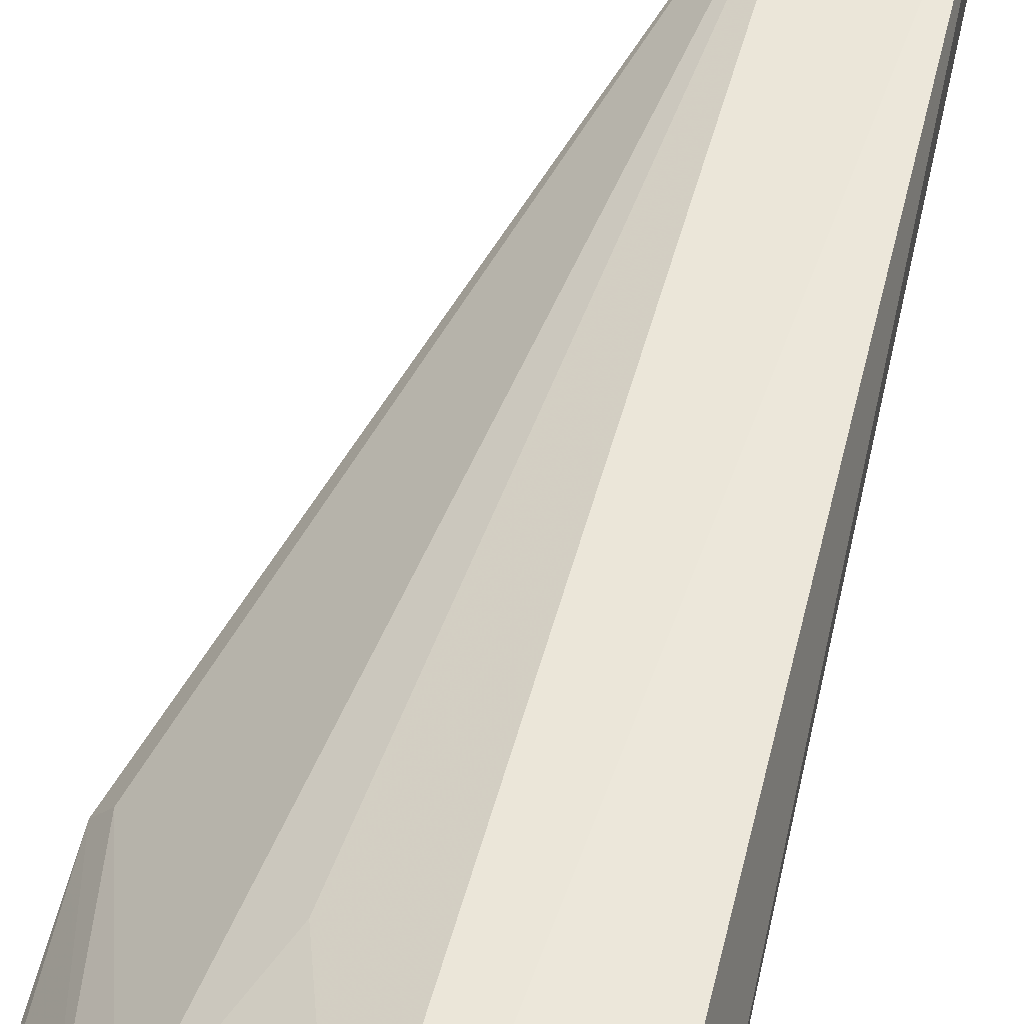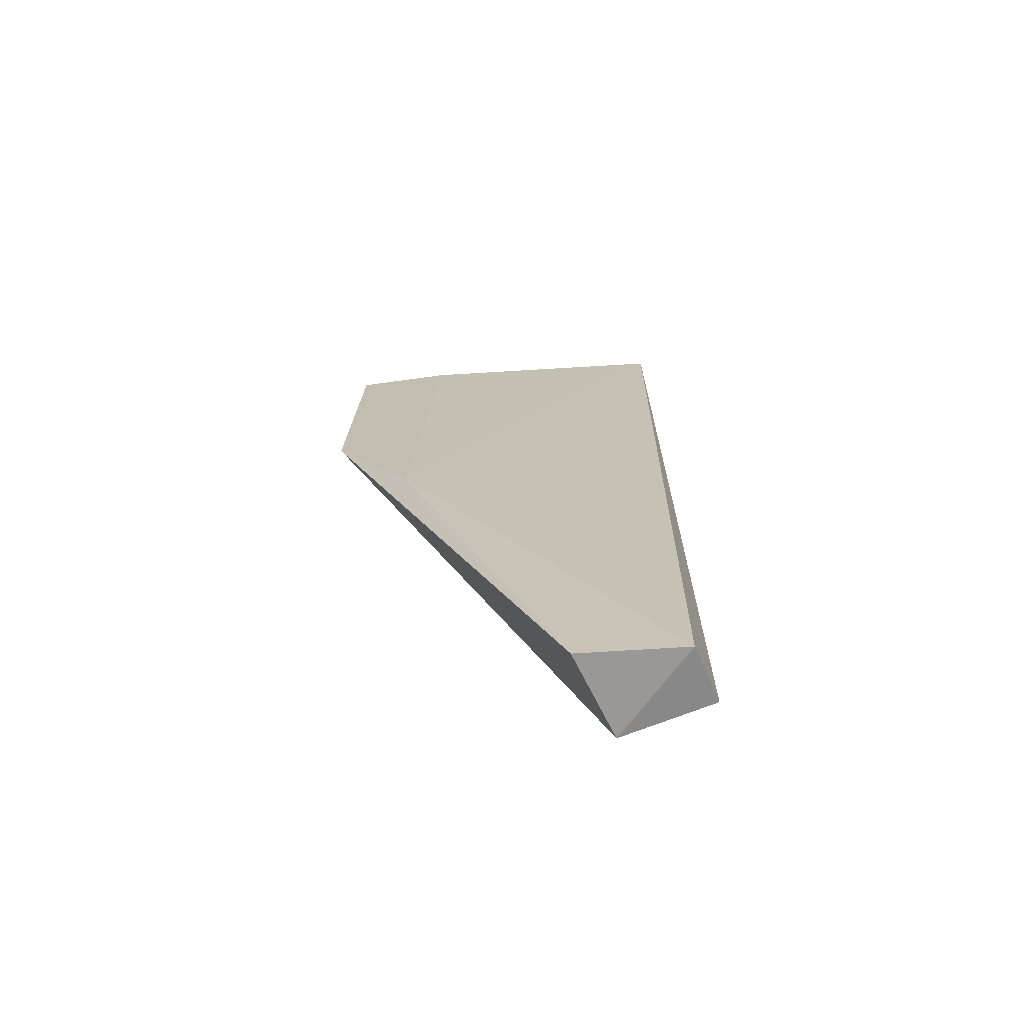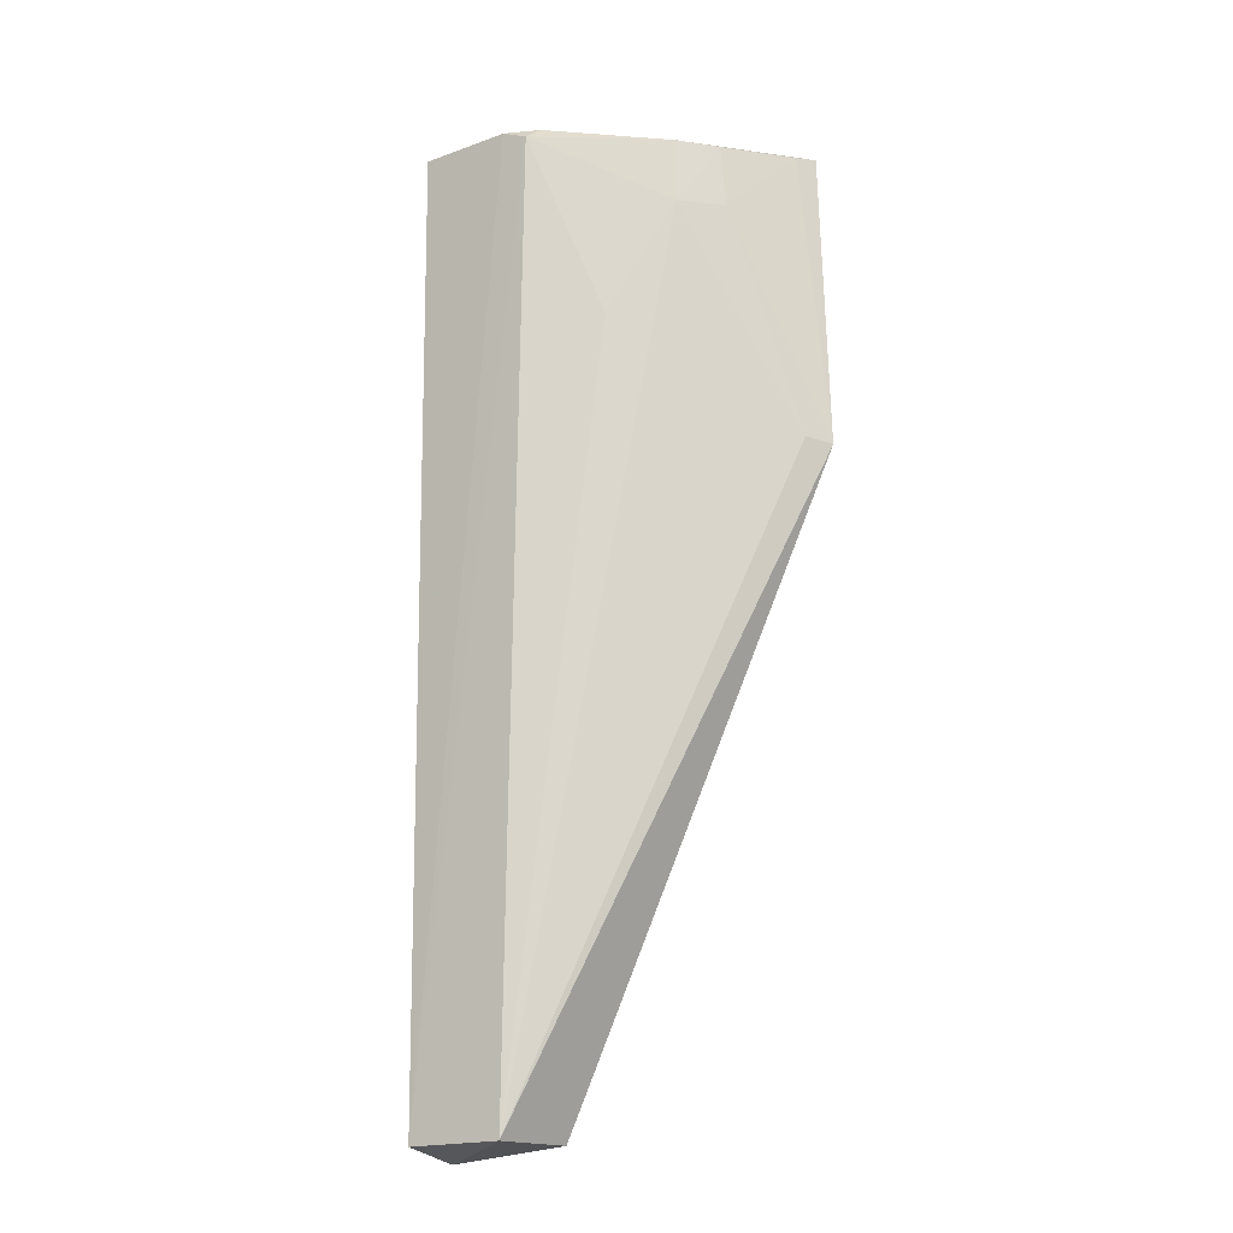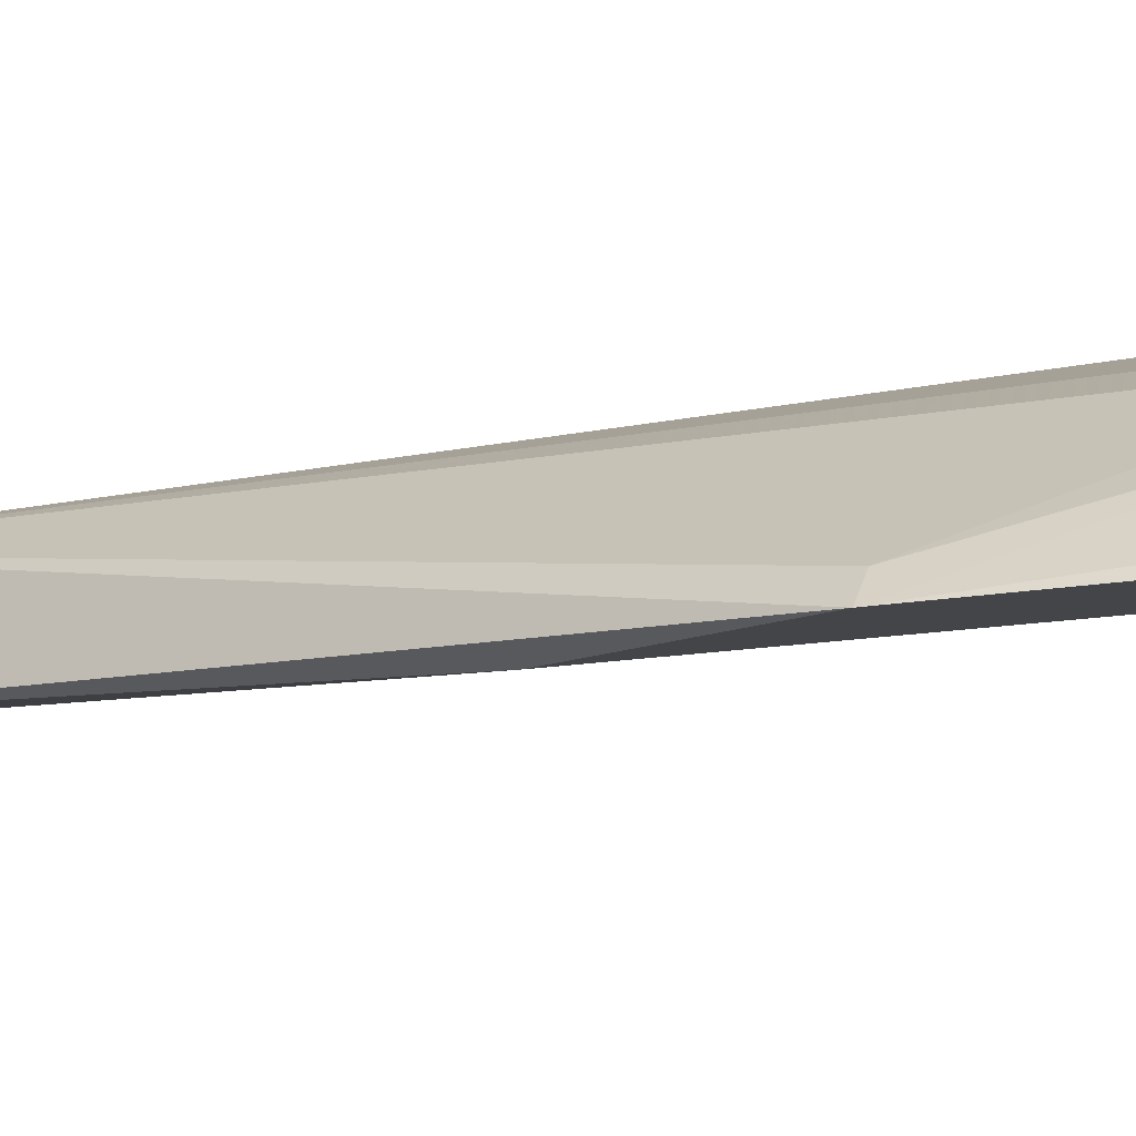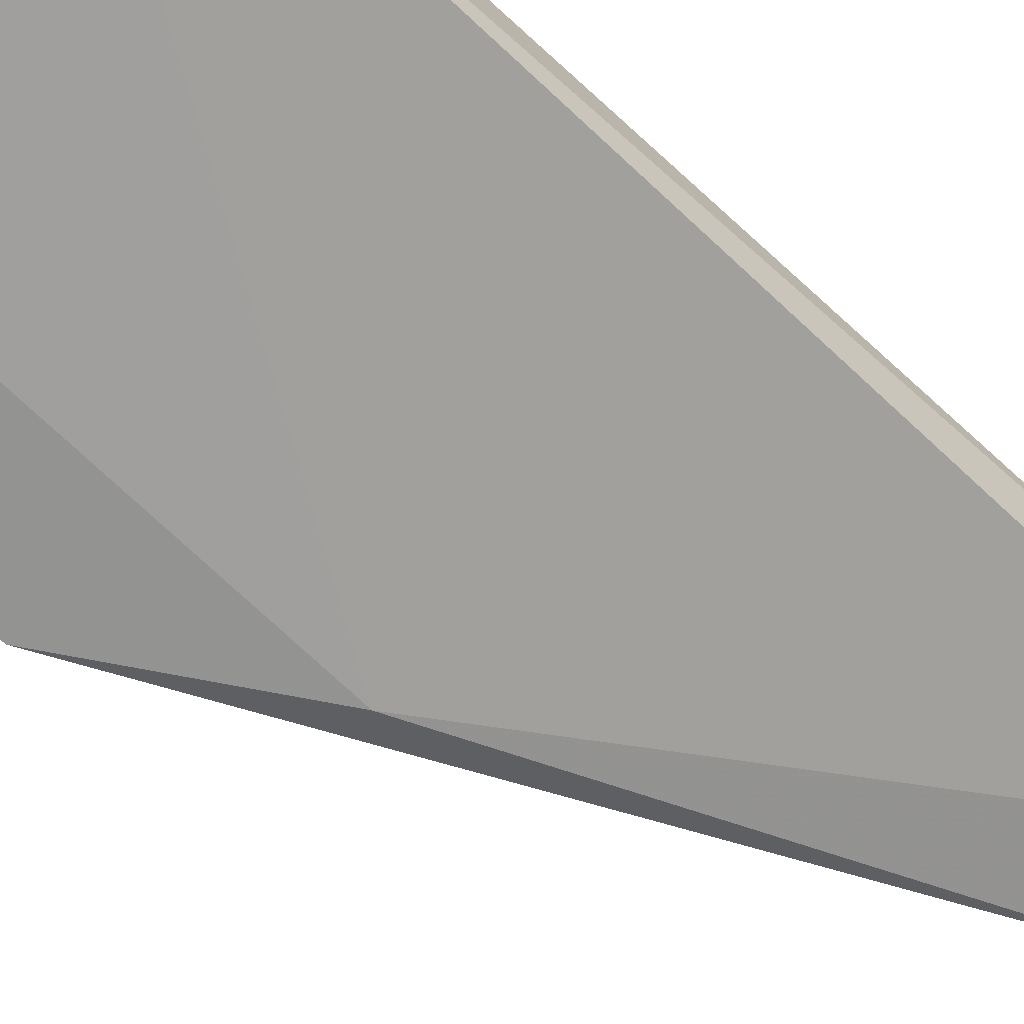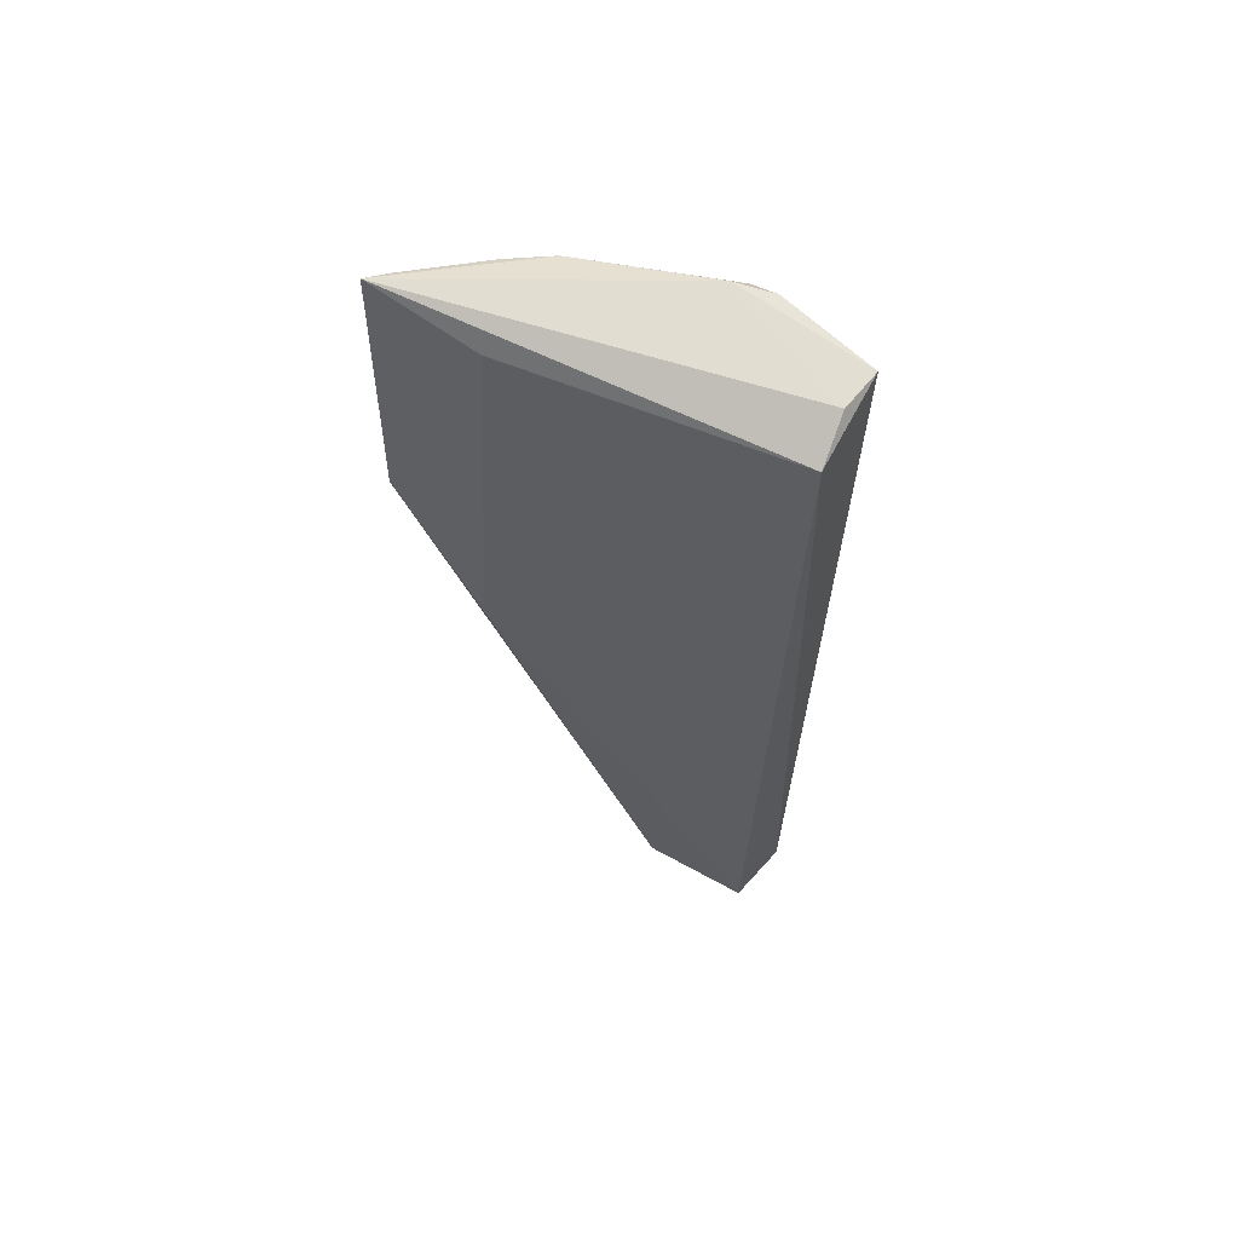
<metadata>
{"format":"obj","ext":"obj","renderer":"f3d","projection":"perspective","resolution":1024,"background":"white","views":[{"elev":54.1,"azim":13.6,"up":"+Y"},{"elev":-71.1,"azim":23.3,"up":"+Z"},{"elev":-19.6,"azim":-145.8,"up":"+Z"},{"elev":-20.9,"azim":-75.0,"up":"+Y"},{"elev":-56.8,"azim":45.4,"up":"+Y"},{"elev":64.0,"azim":43.6,"up":"+Z"}]}
</metadata>
<code>
v 0.02845 0.1091 0.1833
v 0.03022 0.1013 0.1808
v 0.02841 0.1074 0.08662
v 0.01884 0.1071 0.08659
v -0.005126 0.08963 0.1818
v 0.01619 0.1091 0.182
v 0.02868 0.1052 0.1831
v 0.02841 0.1013 0.08561
v 0.0189 0.1092 0.1832
v 0.003687 0.1016 0.1744
v 0.01551 0.1076 0.1833
v 0.00283 0.09109 0.1349
v 0.009617 0.1049 0.1627
v -0.00575 0.08927 0.1511
v 0.003758 0.1016 0.1811
v 0.005116 0.09193 0.1798
v 0.01823 0.0982 0.08691
v -0.004096 0.09163 0.1515
v 0.0002282 0.09805 0.1745
v 0.0006019 0.09843 0.1809
v -0.004073 0.09175 0.1814
f 1 2 3
f 6 3 4
f 7 5 2
f 7 2 1
f 8 3 2
f 8 4 3
f 9 1 3
f 9 3 6
f 11 7 1
f 11 5 7
f 11 1 9
f 11 9 6
f 12 8 2
f 13 10 6
f 13 6 4
f 13 4 10
f 14 12 5
f 15 6 10
f 15 11 6
f 15 5 11
f 16 12 2
f 16 2 5
f 16 5 12
f 17 4 8
f 17 8 12
f 17 14 4
f 17 12 14
f 18 10 4
f 18 4 14
f 19 10 18
f 19 18 14
f 20 15 10
f 20 10 19
f 20 5 15
f 21 19 14
f 21 14 5
f 21 20 19
f 21 5 20

</code>
